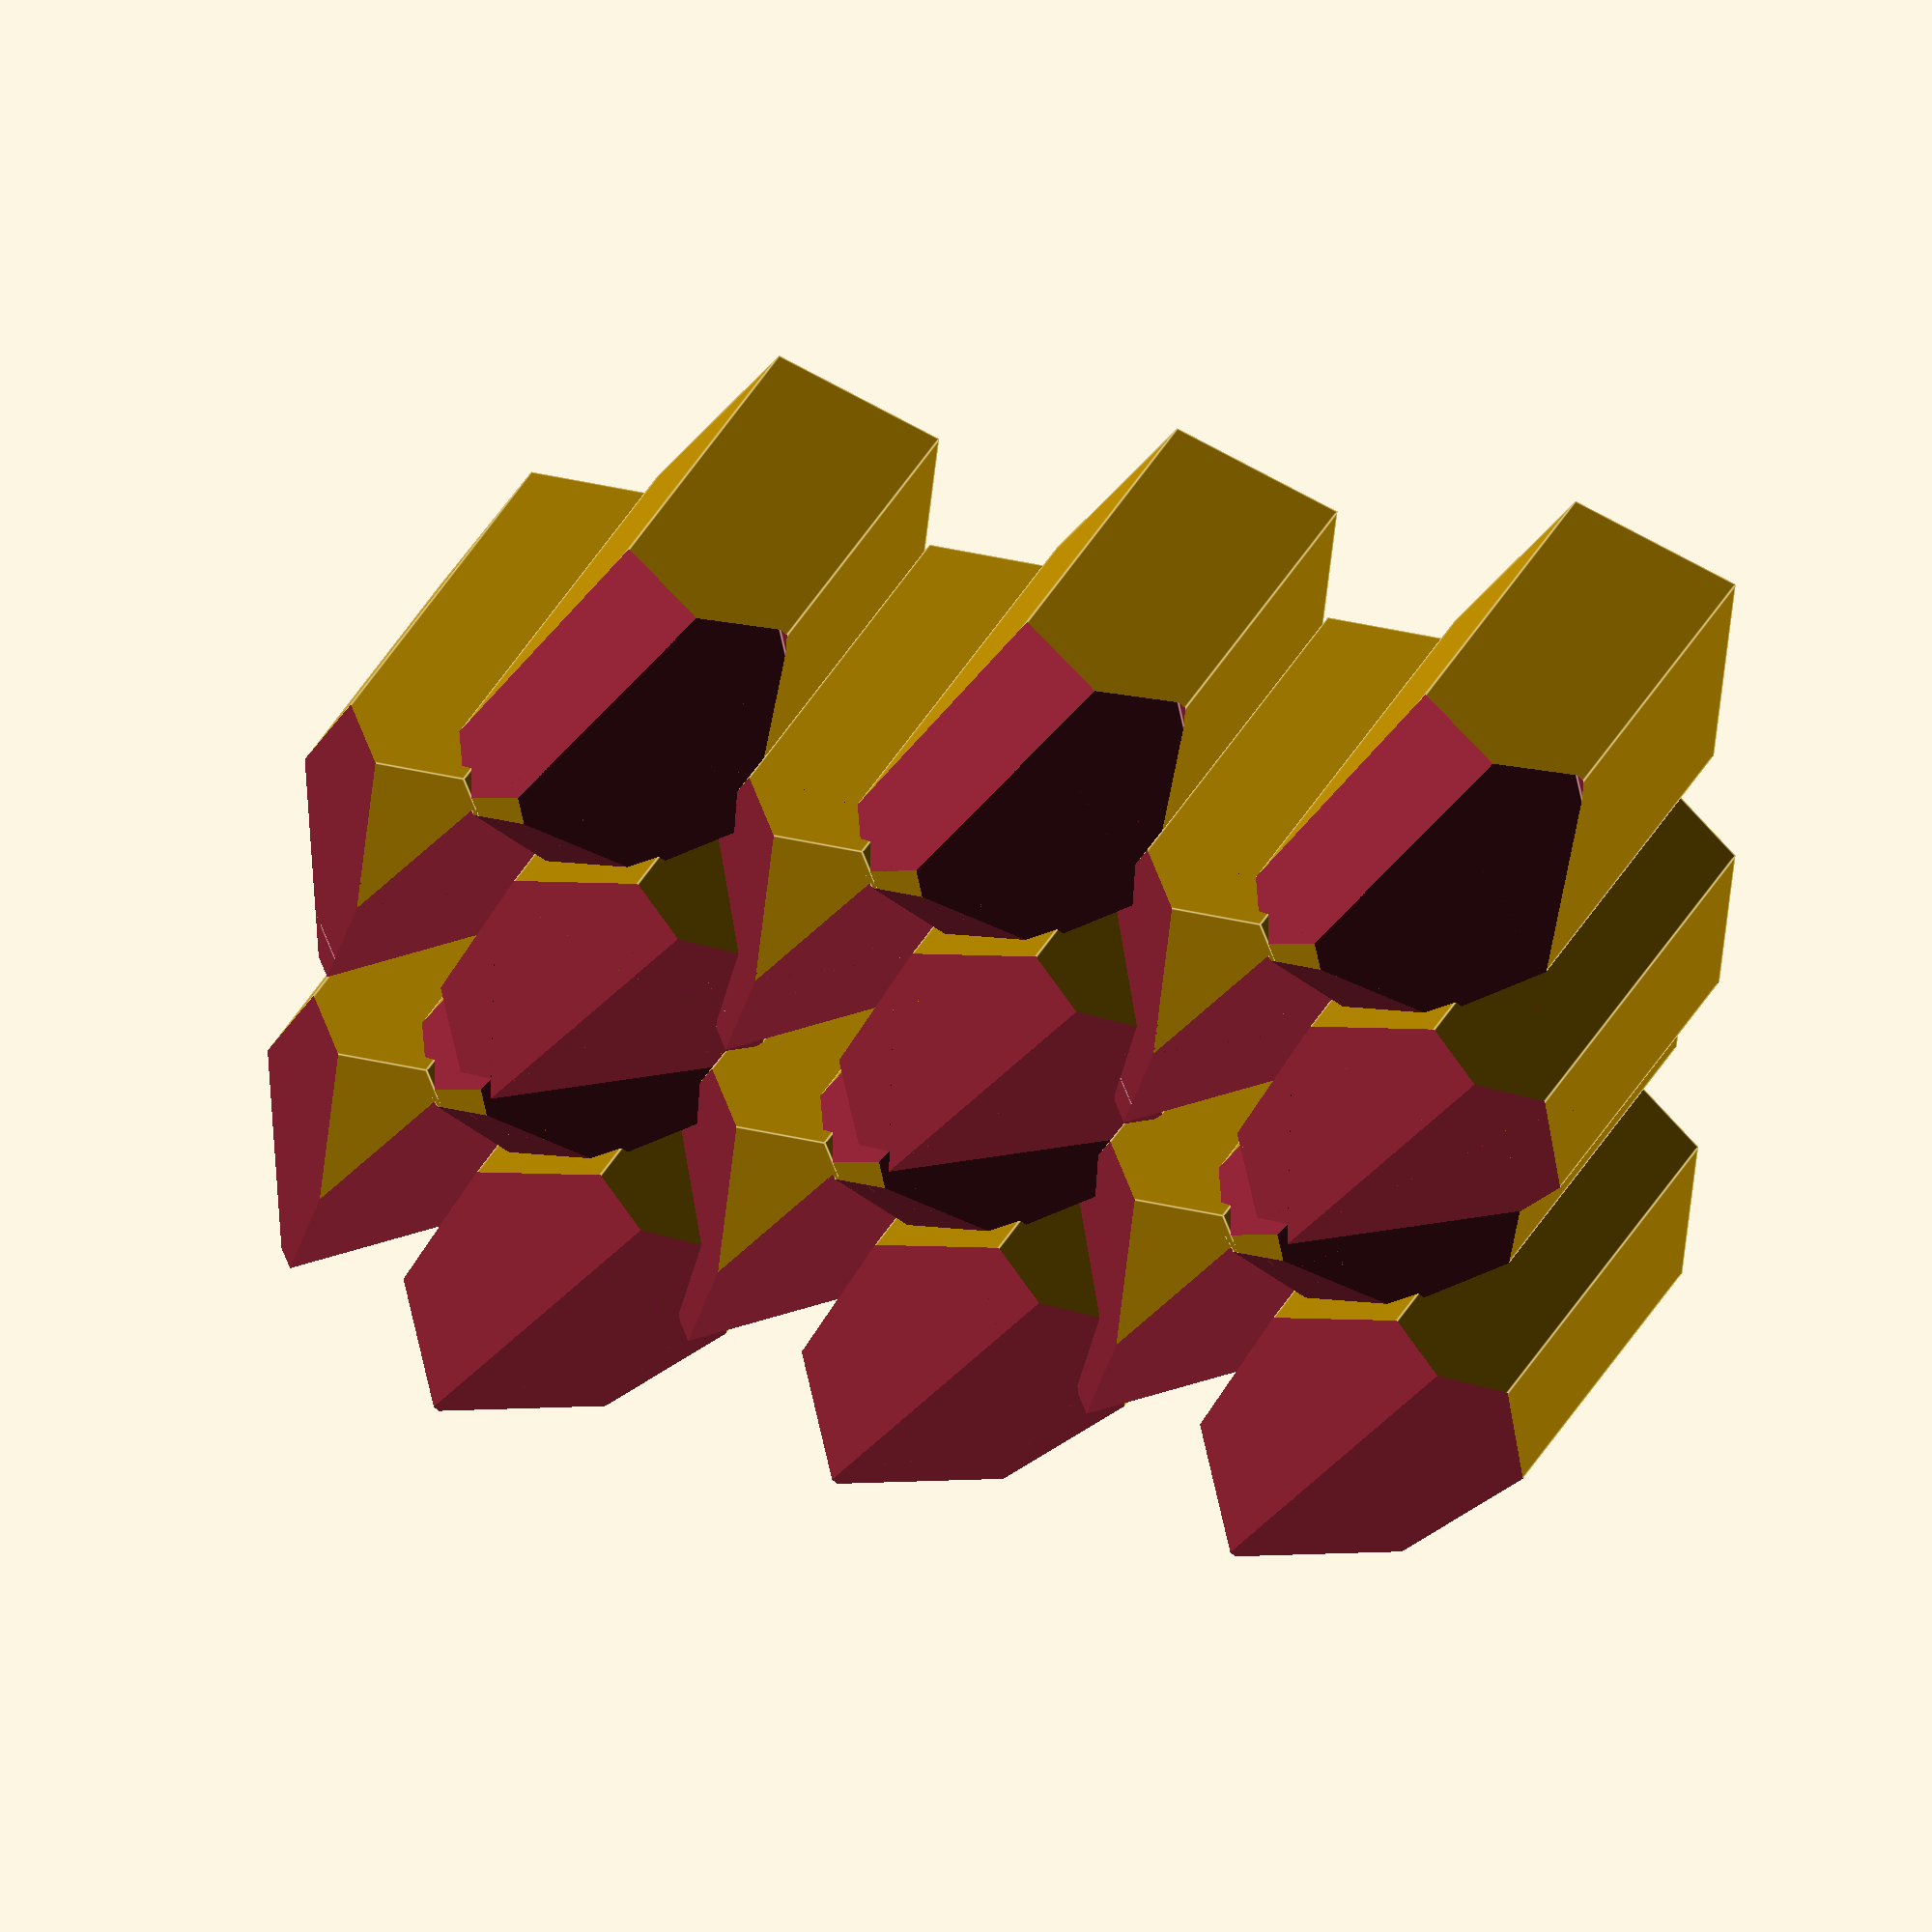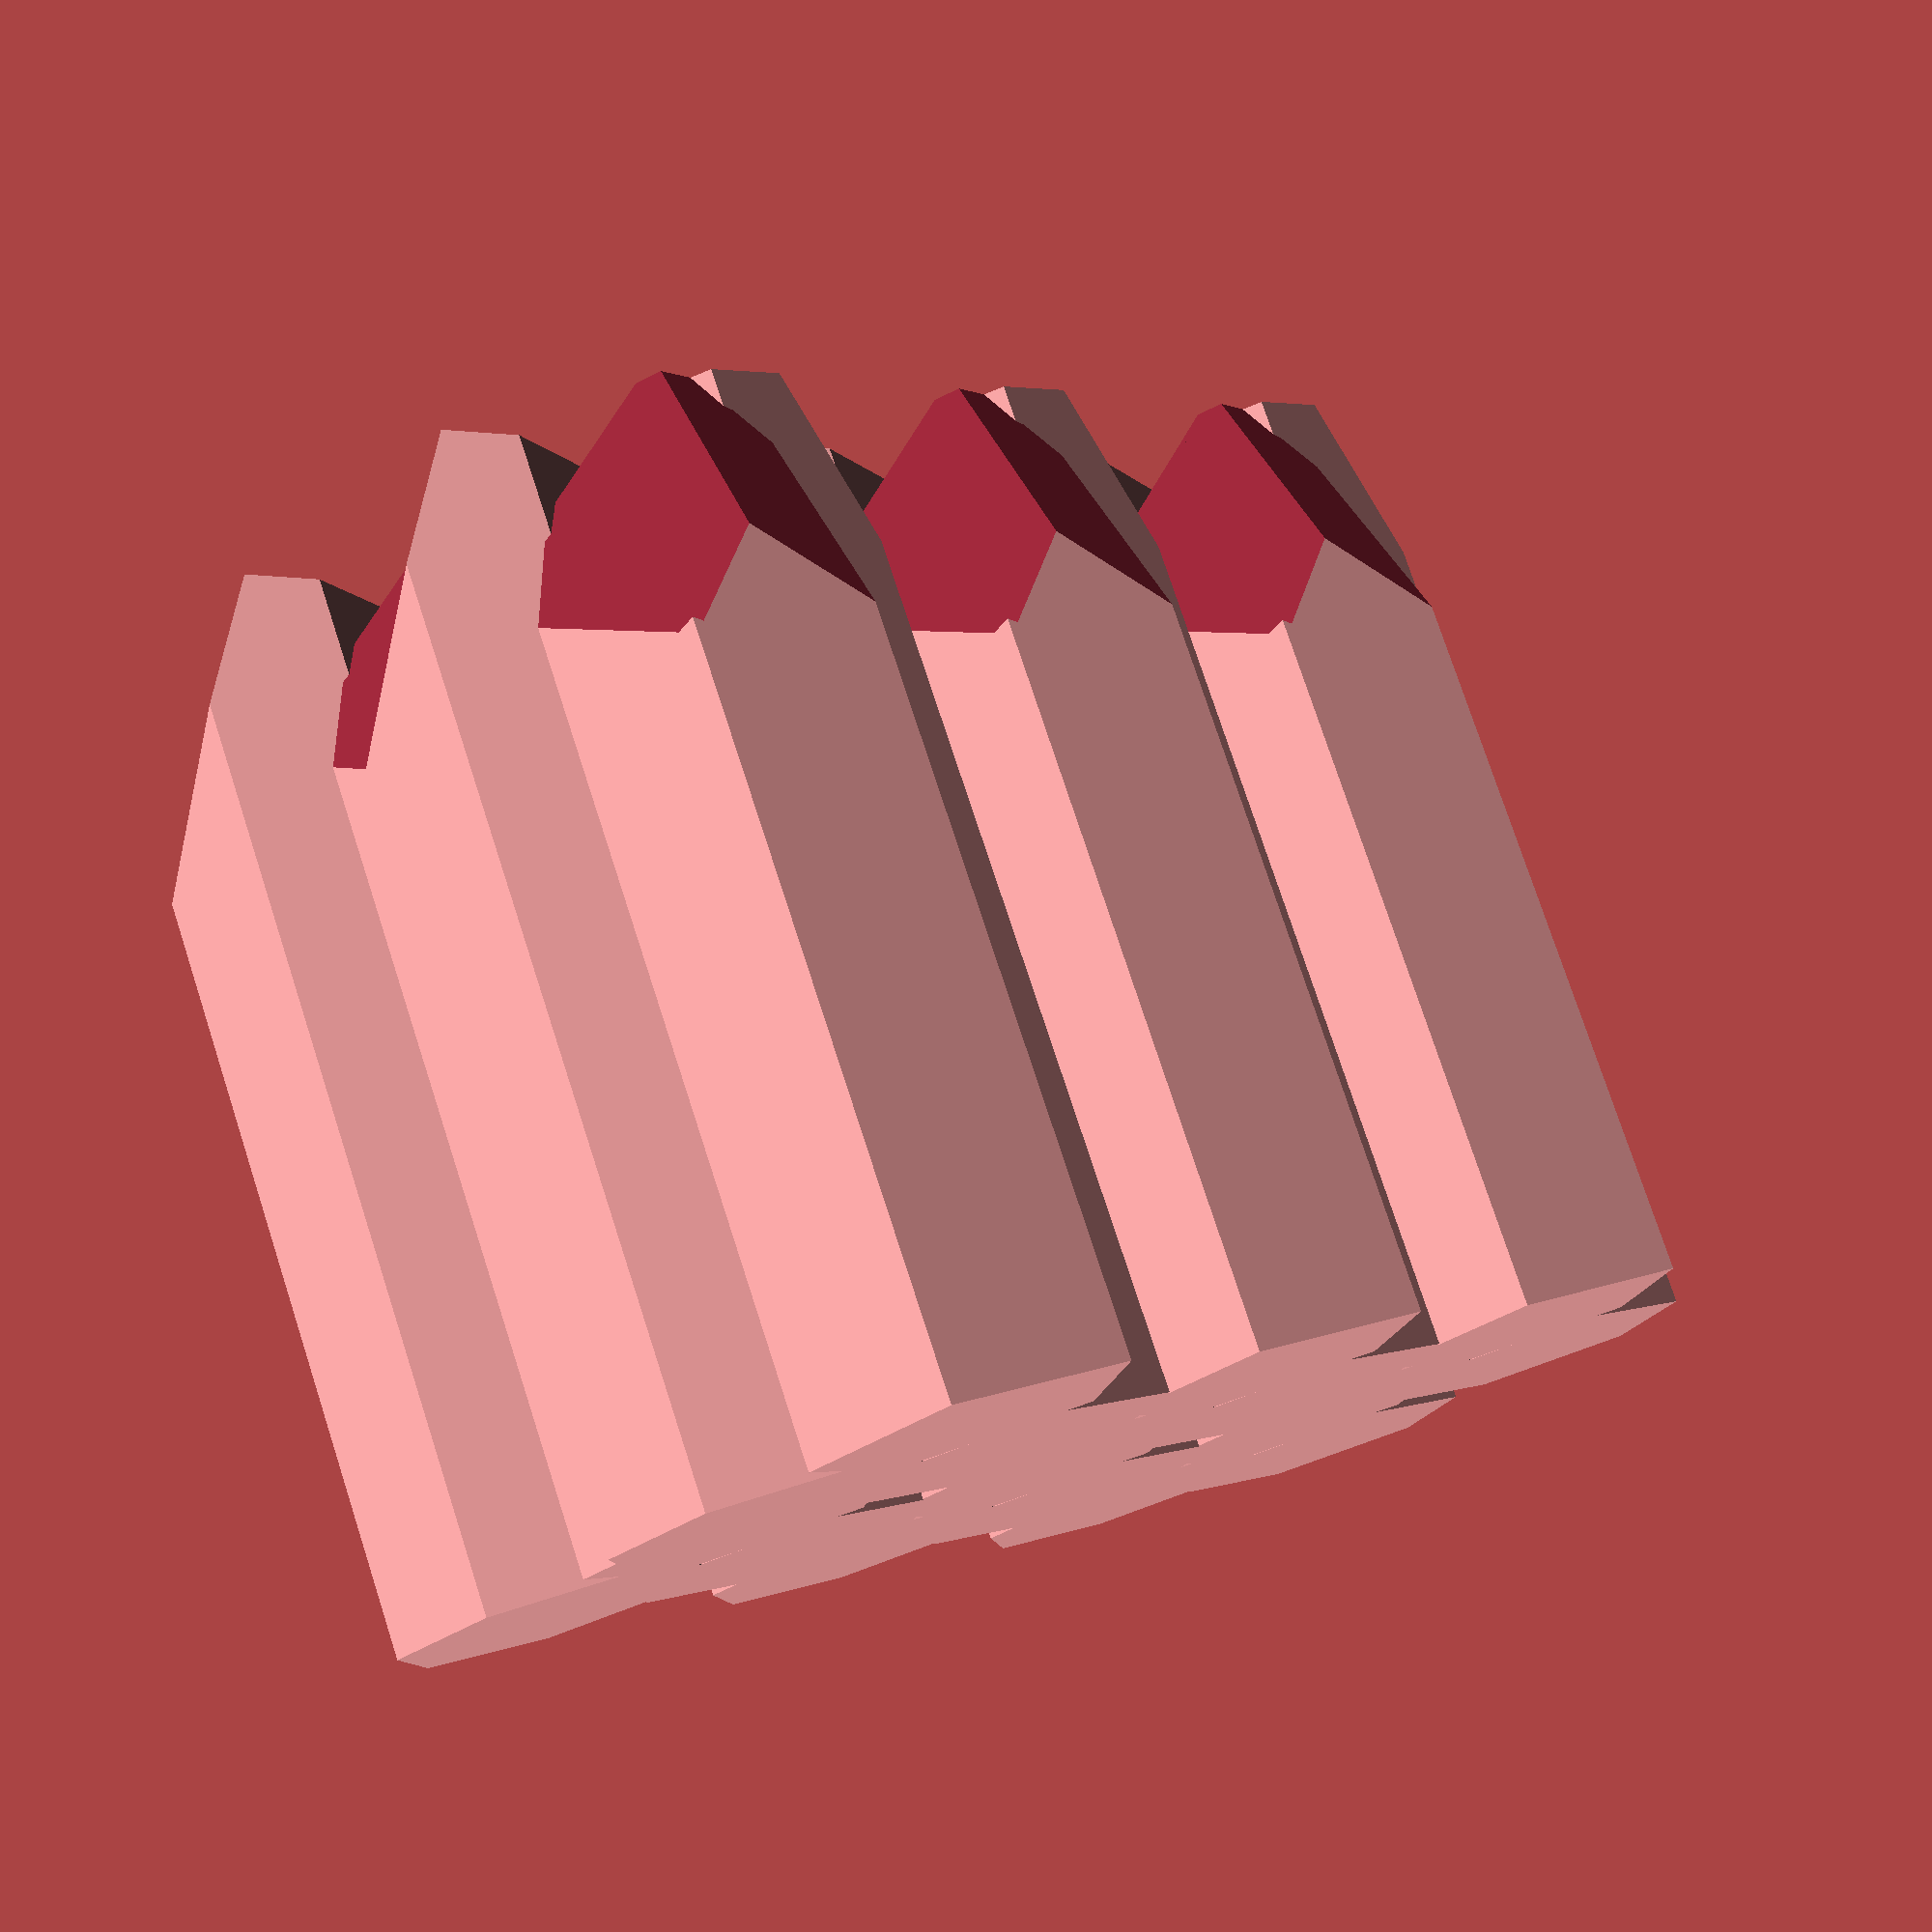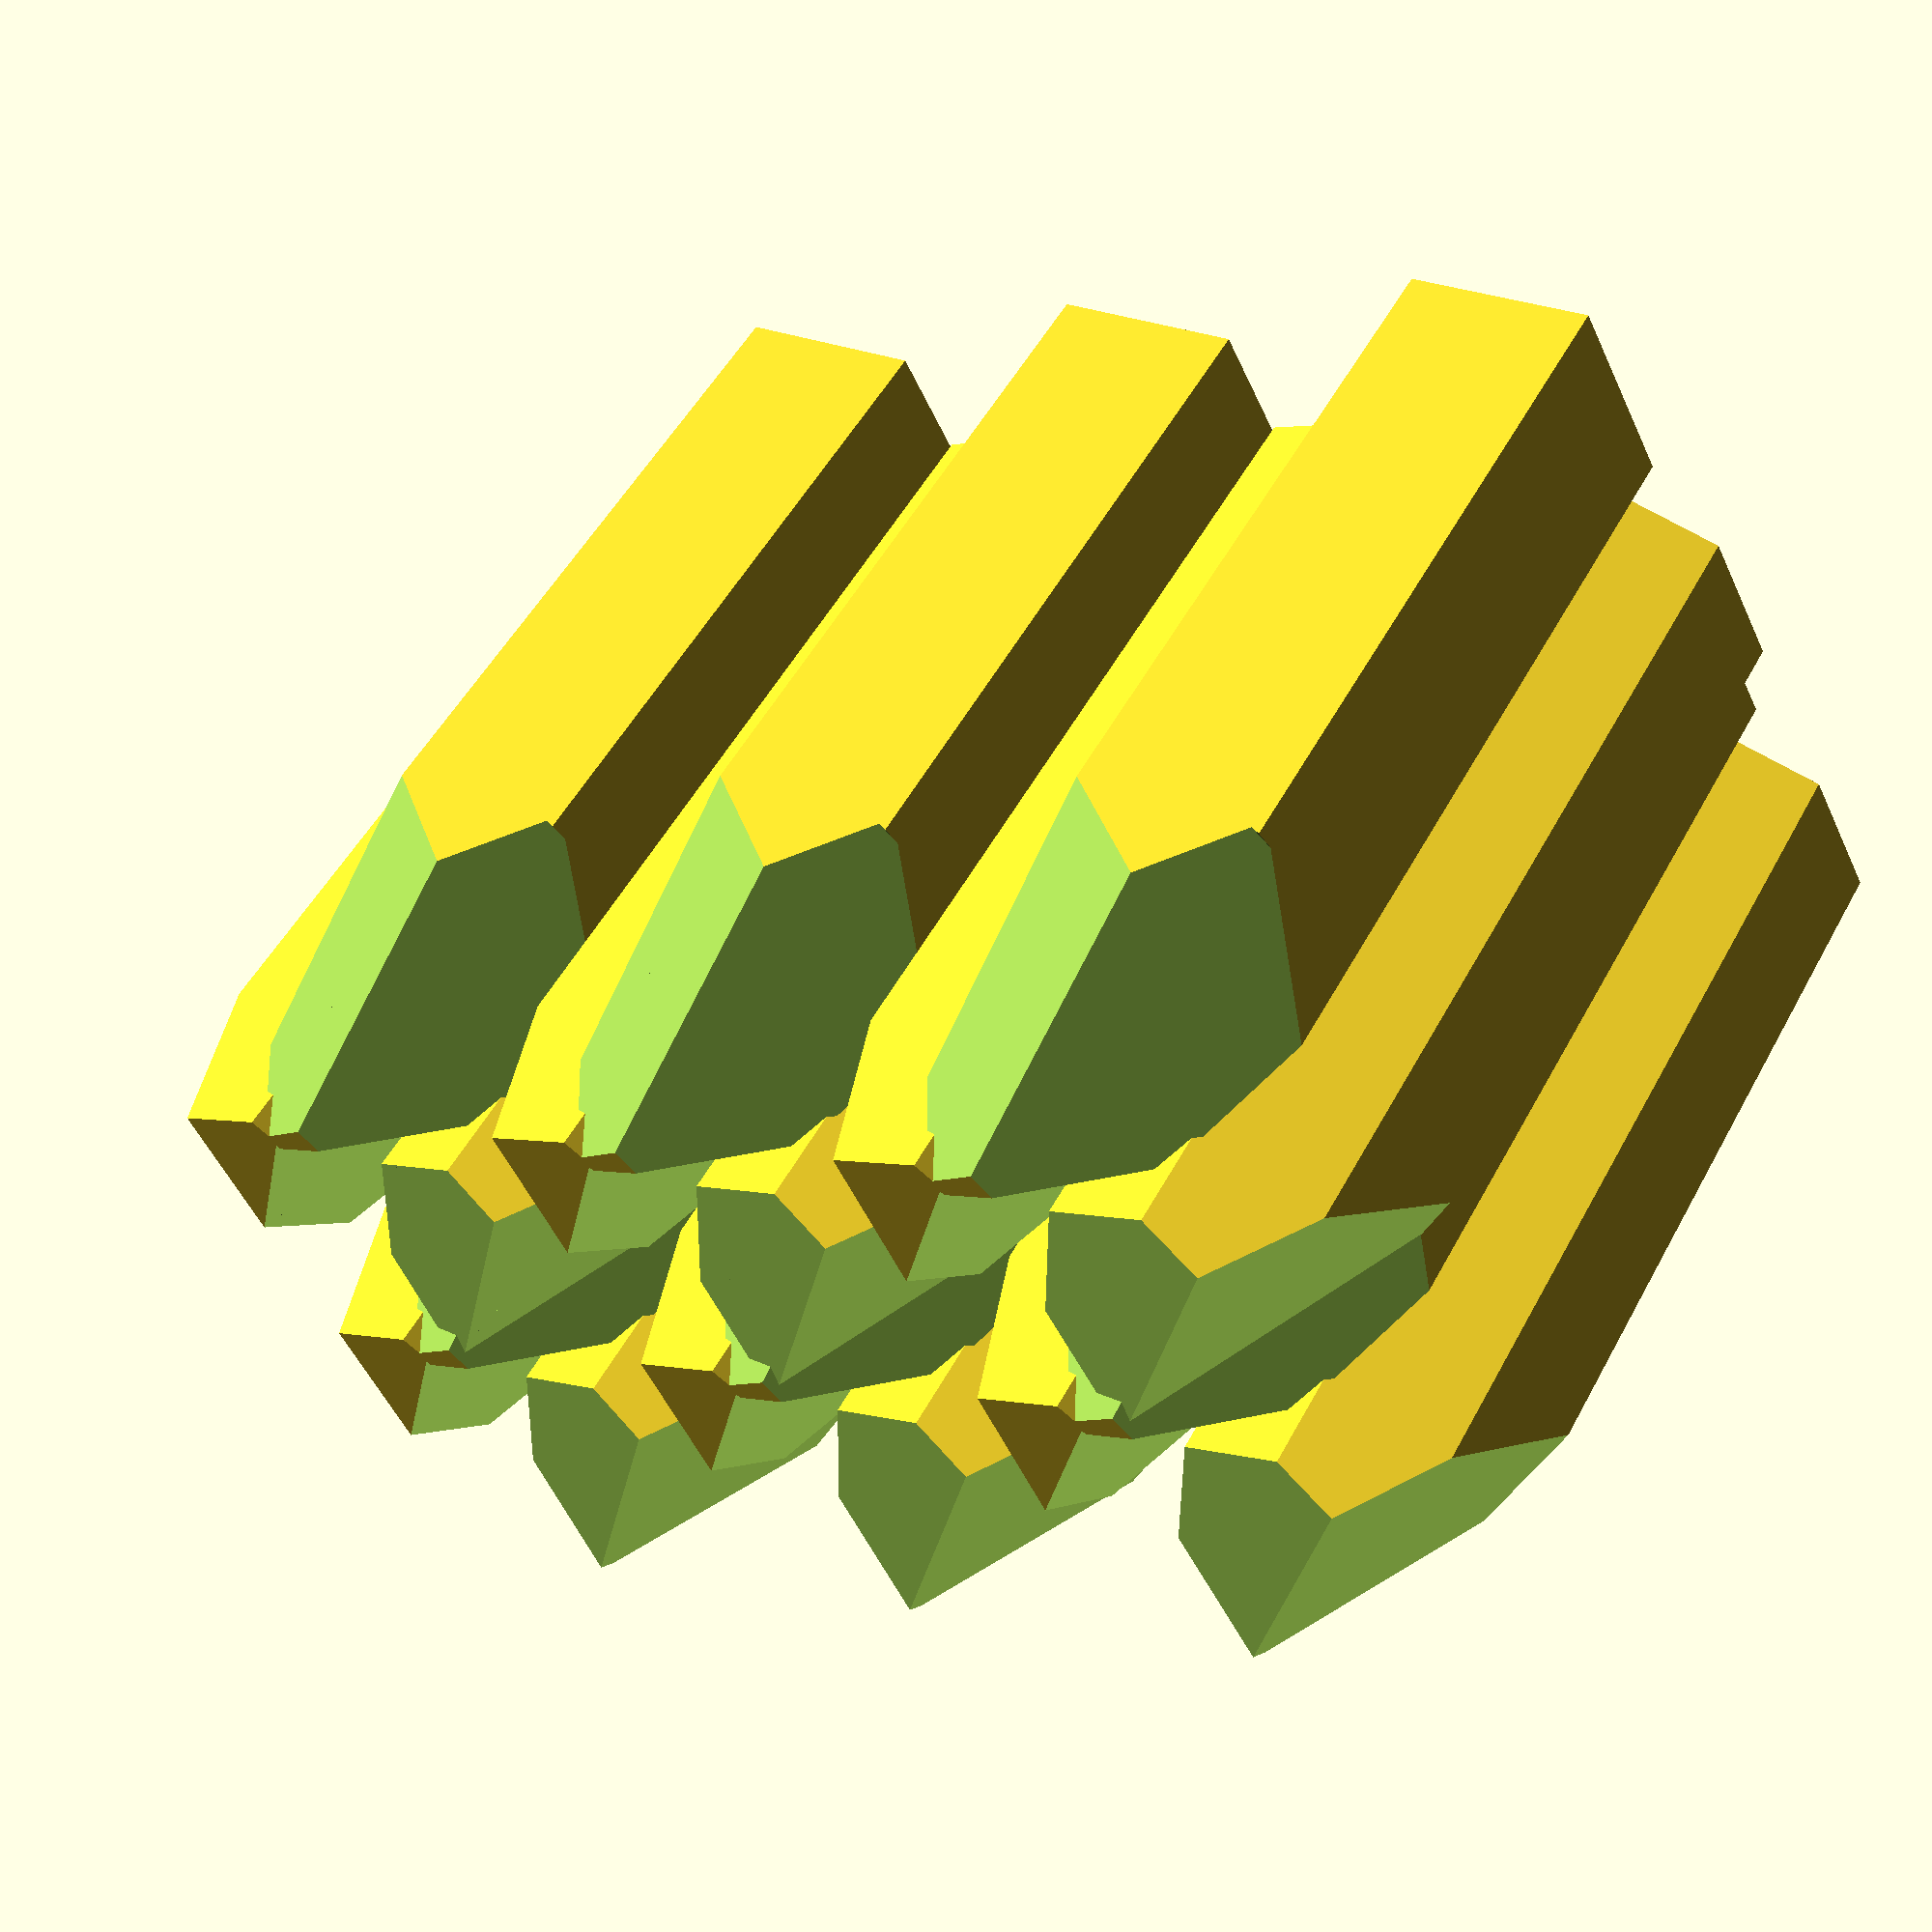
<openscad>

XRAD = 15;

module xtal(){
    translate([10, -15, 0]){
        difference(){
            cylinder(h = 100, r = XRAD, $fn=5);
            translate([0, 17, 100]){
                rotate([30, 0, 0]){
                    cube([30, 20, 30], center=true);
                }
            }
            translate([0, -10, 100]){
                rotate([-30, 20, 0]){
                    cube([40, 20, 55], center=true);
                }
            }
            translate([-5, 0, 100]){
                rotate([0, 35, 20]){
                    cube([20, 30, 60], center=true);
                }
            }
        }
    }
    translate([XRAD*2, 0, 0]){
        difference(){
            cylinder(h = 100, r = XRAD, $fn=6);
            translate([12, 0, 100]){
                rotate([0, -20, 0]){
                    cube([20, 40, 80], center=true);
                }
            }
            translate([-10, 5, 100]){
                rotate([0, 20, -40]){
                    cube([20, 40, 80], center=true);
                }
            }
        }
    }
    translate([8, -20, 0]){
        translate([0, XRAD*2, 0]){
            difference(){
                cylinder(h = 100, r = XRAD, $fn=7);
                translate([0, 0, 110]){
                    rotate([0, 20, -40]){
                        cube([40, 40, 20], center=true);
                    }
                }
                translate([-9, 6, 100]){
                    rotate([0, 30, -40]){
                        cube([20, 40, 80], center=true);
                    }
                }
            }
        }
    }
}

translate([0, 0, 0]){
    xtal();
}
translate([-40, 0, 0]){
    xtal();
}
translate([-80, 0, 0]){
    xtal();
}

translate([0, 30, 0]){
    xtal();
}
translate([-40, 30, 0]){
    xtal();
}
translate([-80, 30, 0]){
    xtal();
}



</openscad>
<views>
elev=343.8 azim=187.1 roll=12.2 proj=o view=edges
elev=103.3 azim=314.7 roll=18.1 proj=p view=solid
elev=129.1 azim=332.4 roll=152.5 proj=p view=wireframe
</views>
